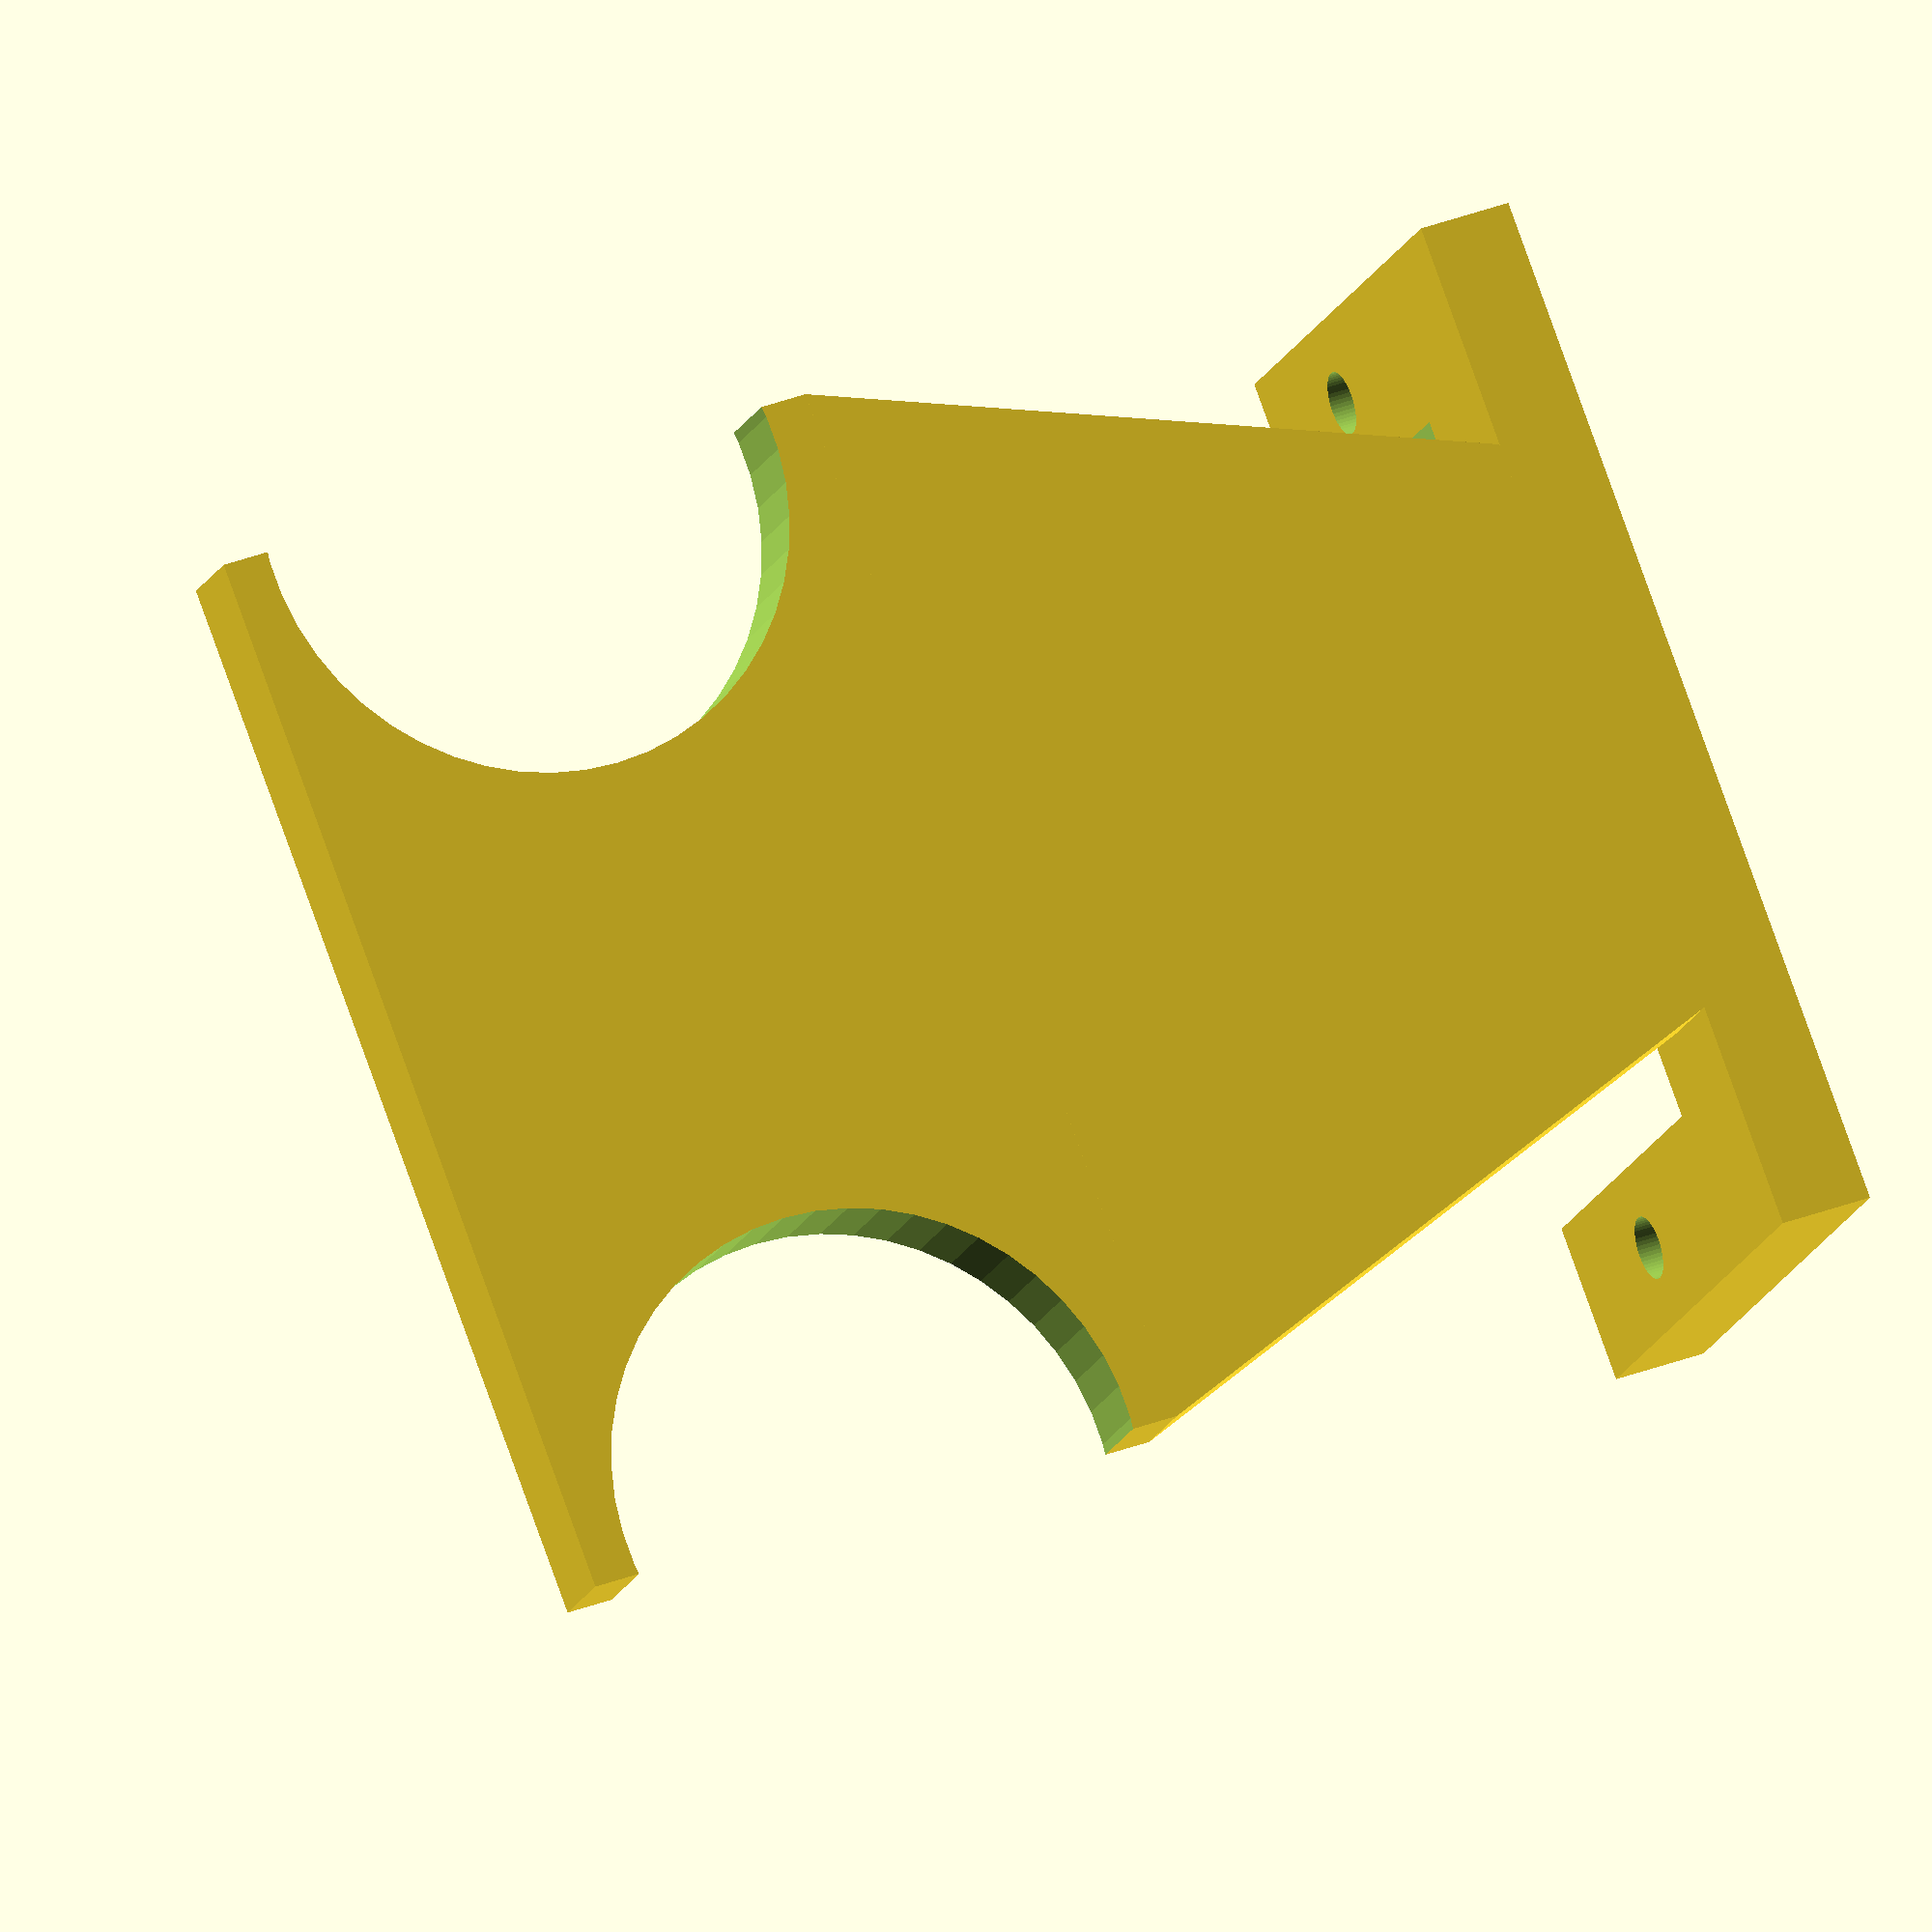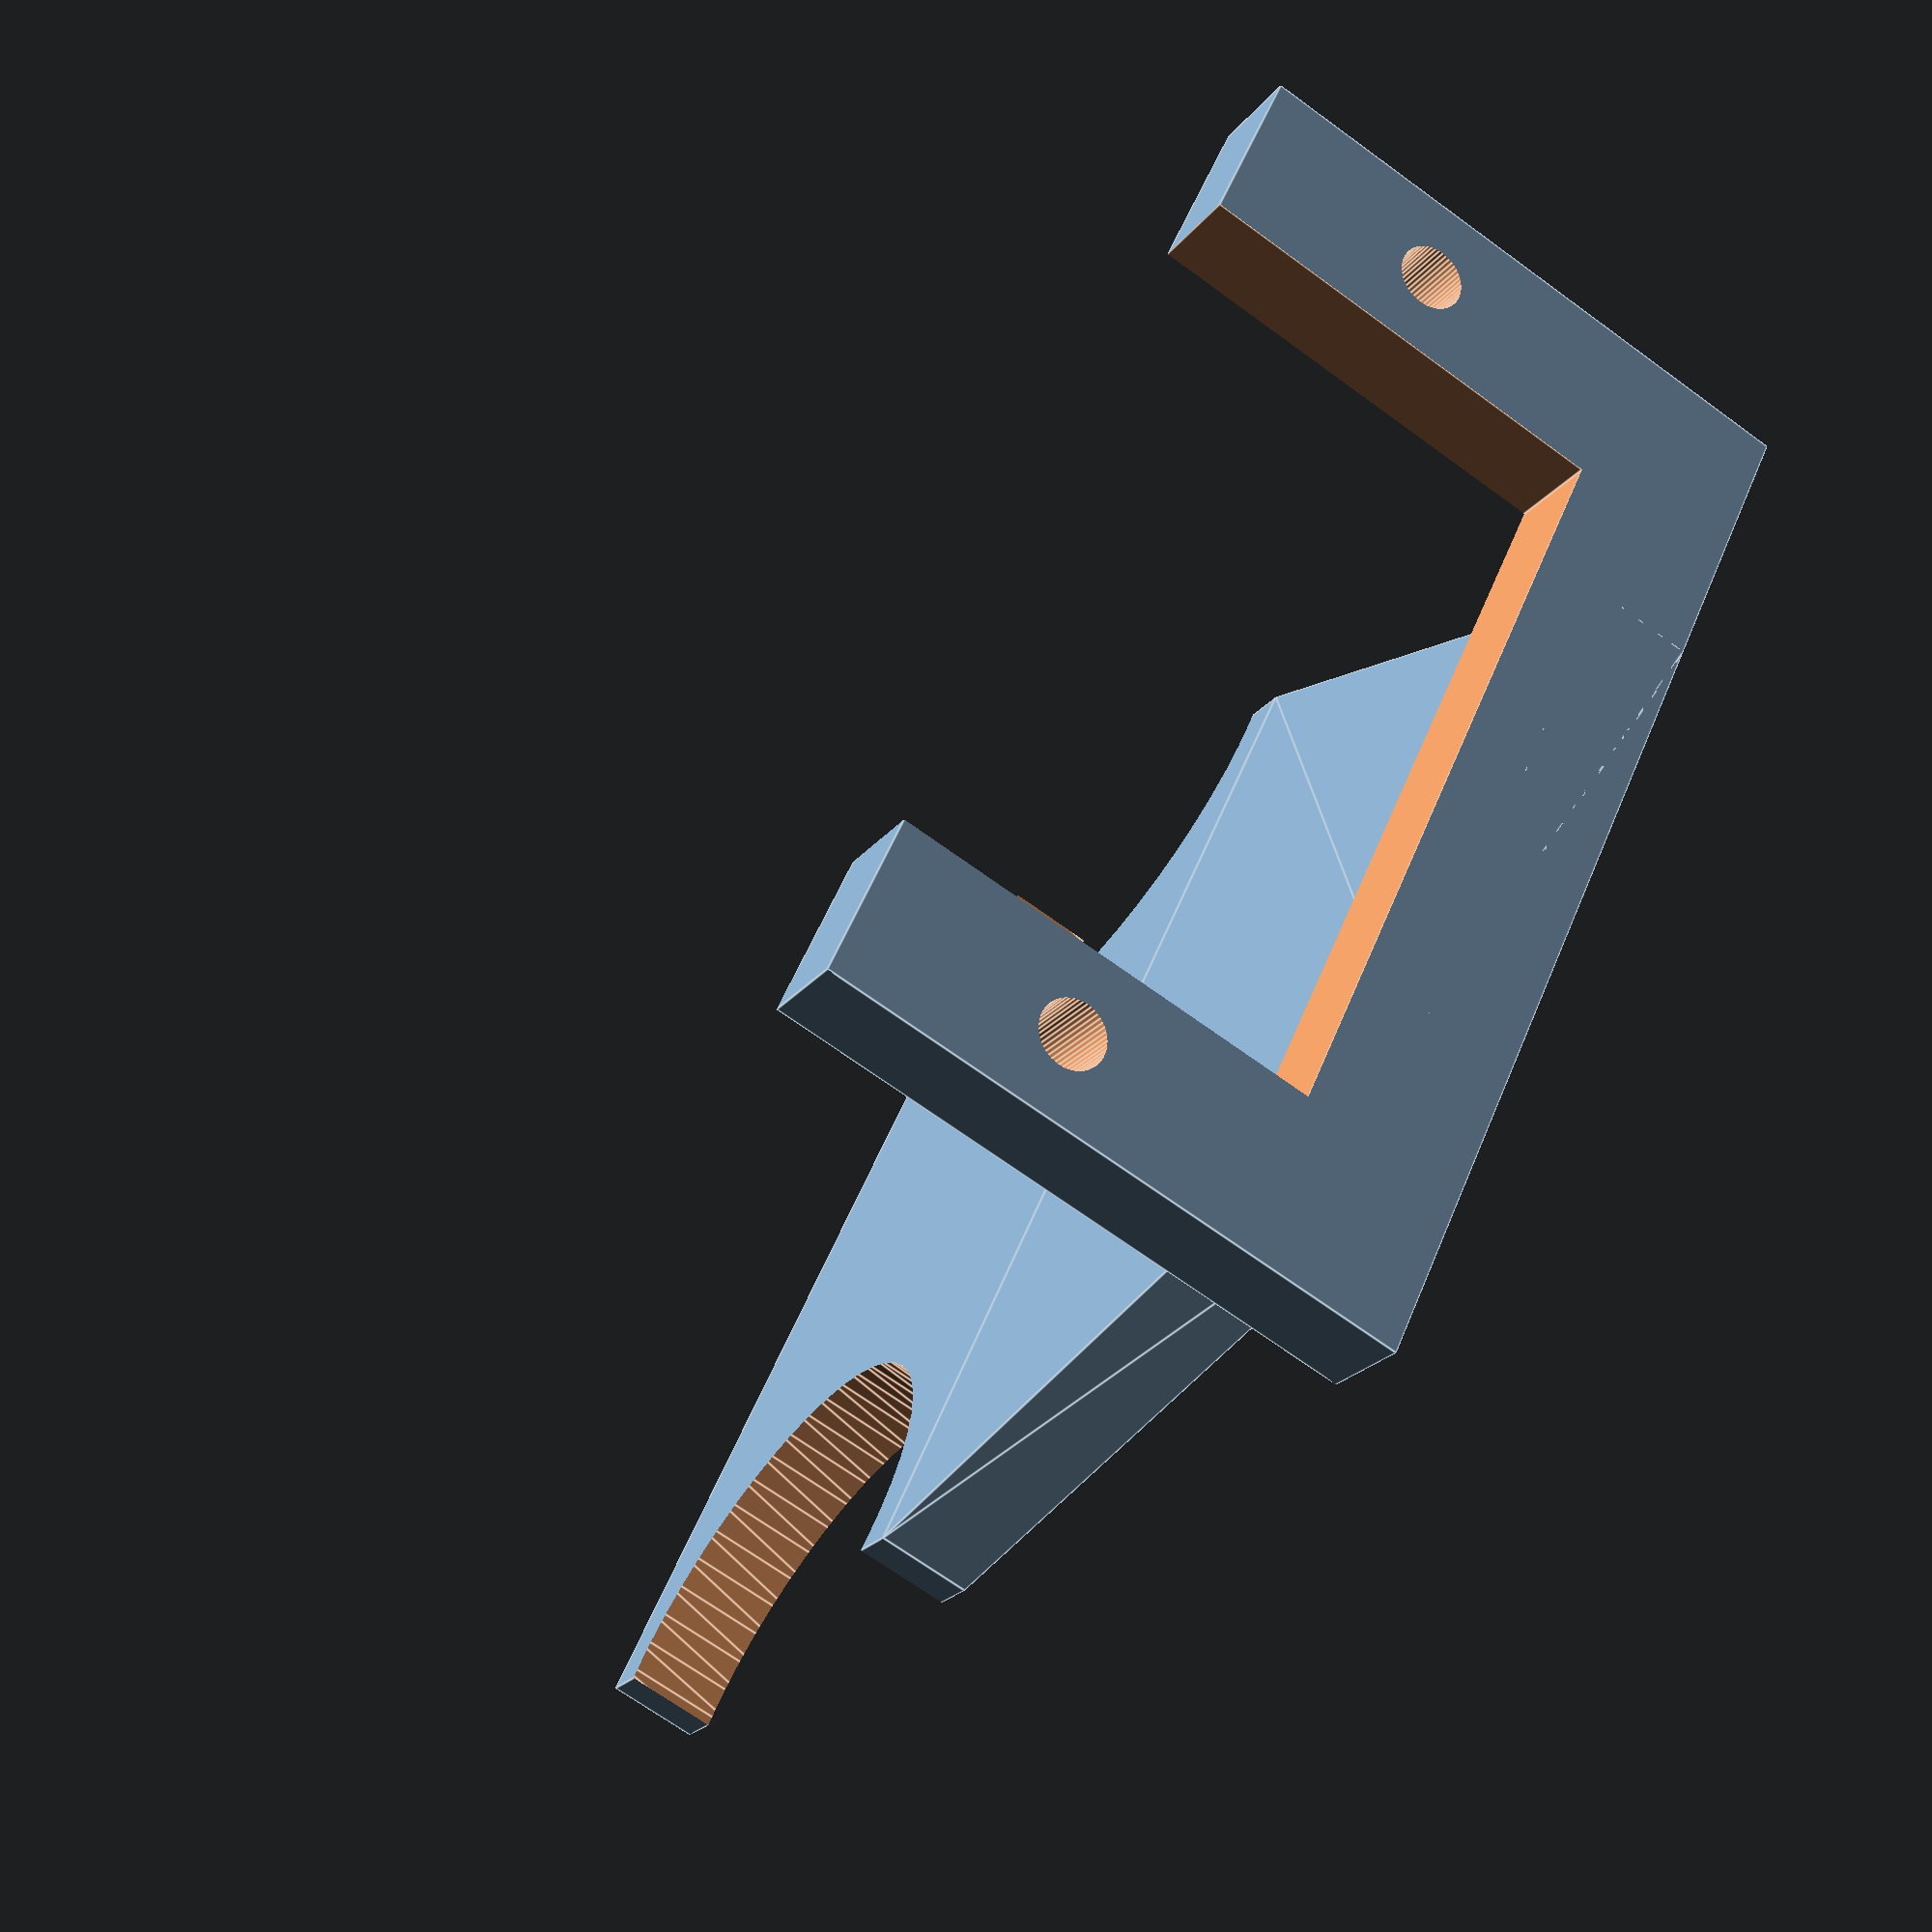
<openscad>
/////////////////////////////////////
// VARIABLES

/* [Faceplate] */

//Width of Faceplace
faceWidth = 34;

//Height of Faceplate
faceHeight = 20;

//Thickness of Front Panel
faceDepth = 3;

/* [Ultrasonic Sensor] */

//Diameter of "Eyes" (Makeblock 17.1)
eyeDiameter = 17.1;

//Distance Between Centers of "Eyes" (Makeblock 32.25)
eyeCentersDistance = 32.25;

//Thickness of the attached Circuitboard (Makeblock 2)
eyeBoardThickness = 2;

/* [Middle] */

//Height from Bottom of Faceplate to bottom of Bracket (Makeblock at least 24)
middleHeight = 24;

//Percentage of connection of the middle to the bottom
middleBottomPercentage = .75; //[.50:.01:1.00]

/* [Servo Bracket] */

//Depth of Servo (Makeblock 13)
servoDepth = 13;

//Width of space between bottom brackets(Makeblock 23.1)
servoWidth = 23.1;

//Height/Thickness of lower side brackets
bracketHeight = 3;

//Width of the lower side brackets (Makeblock 5)
bracketWidth = 5;

//Diameter of Screw Holes (Makeblock 2)
screwDiameter = 2.0;


/* [Hidden] */
servoTopHeight = 15;


/////////////////////////////////////
// CONSTANTS

bracketTotalWidth = servoWidth + bracketWidth*2;

bracketLCenterX = 0 - ((bracketTotalWidth/2))+ bracketWidth/2;
bracketRCenterX = 0 + ((bracketTotalWidth/2))- bracketWidth/2;

bracketCenterY = servoDepth/2;

/////////////////////////////////////
// RENDERS
rotate ([90,0,0])
{
translate ([0,-(faceDepth/2)-eyeBoardThickness,middleHeight+(faceHeight/2)]) face();

rotate ([90,0,0]) translate([0-(bracketTotalWidth/2),0,eyeBoardThickness]) middle();

translate ([0,0,(servoTopHeight/2)]) lowerBracket();
}
/////////////////////////////////////
// MODULES

module middle()
{
    linear_extrude(height = faceDepth)
    polygon(points=[[(bracketTotalWidth-(bracketTotalWidth*middleBottomPercentage)),0],[-(faceWidth-bracketTotalWidth)/2,middleHeight],[bracketTotalWidth+(faceWidth-bracketTotalWidth)/2,middleHeight],[(bracketTotalWidth-(1-middleBottomPercentage)*bracketTotalWidth),0]]);
}

module screw()
{
    cylinder (h = bracketHeight*2, r=screwDiameter/2, center = true, $fn=50);
}

module lowerBracket()
{
    difference()
    {
    
        difference()
        {
        
        difference(){
    
            translate ([
                0,
                servoDepth-((servoDepth+faceDepth+eyeBoardThickness)/2),
                (0-(servoTopHeight/2))+ (bracketHeight/2)])
            cube([
                servoWidth + bracketWidth*2,
                servoDepth+faceDepth+eyeBoardThickness,
                bracketHeight], center = true);
            
    
          translate ([0,(servoDepth/2),0])
            servoTop();
    
    

        }  
      translate ([bracketLCenterX,bracketCenterY,(0-(servoTopHeight/2))+ (bracketHeight/2)]) screw();  
        
    }
    translate ([bracketRCenterX,bracketCenterY,(0-(servoTopHeight/2))+ (bracketHeight/2)]) screw();
    }
}

module servoTop()
{
    cube([servoWidth,servoDepth+.01,servoTopHeight+.01], center = true);
}
module face()
{
    difference()
    {
        difference()
        {
            cube([faceWidth,faceDepth,faceHeight], center = true);    
            translate ([-(eyeCentersDistance/2),faceDepth,0]) eyeHole();
            //translate ([0-(eyeCentersDistance/2),15,faceHeight/2]) eyeHole();
        }
    
        translate ([(eyeCentersDistance/2),faceDepth,0]) eyeHole();
    }
}


module eyeHole()
{
    rotate([90,0,0])
    linear_extrude( height = faceDepth*2)
    circle(d=eyeDiameter,$fn=50, center = true);
}
</openscad>
<views>
elev=16.2 azim=290.6 roll=163.4 proj=o view=solid
elev=68.4 azim=129.5 roll=53.8 proj=p view=edges
</views>
